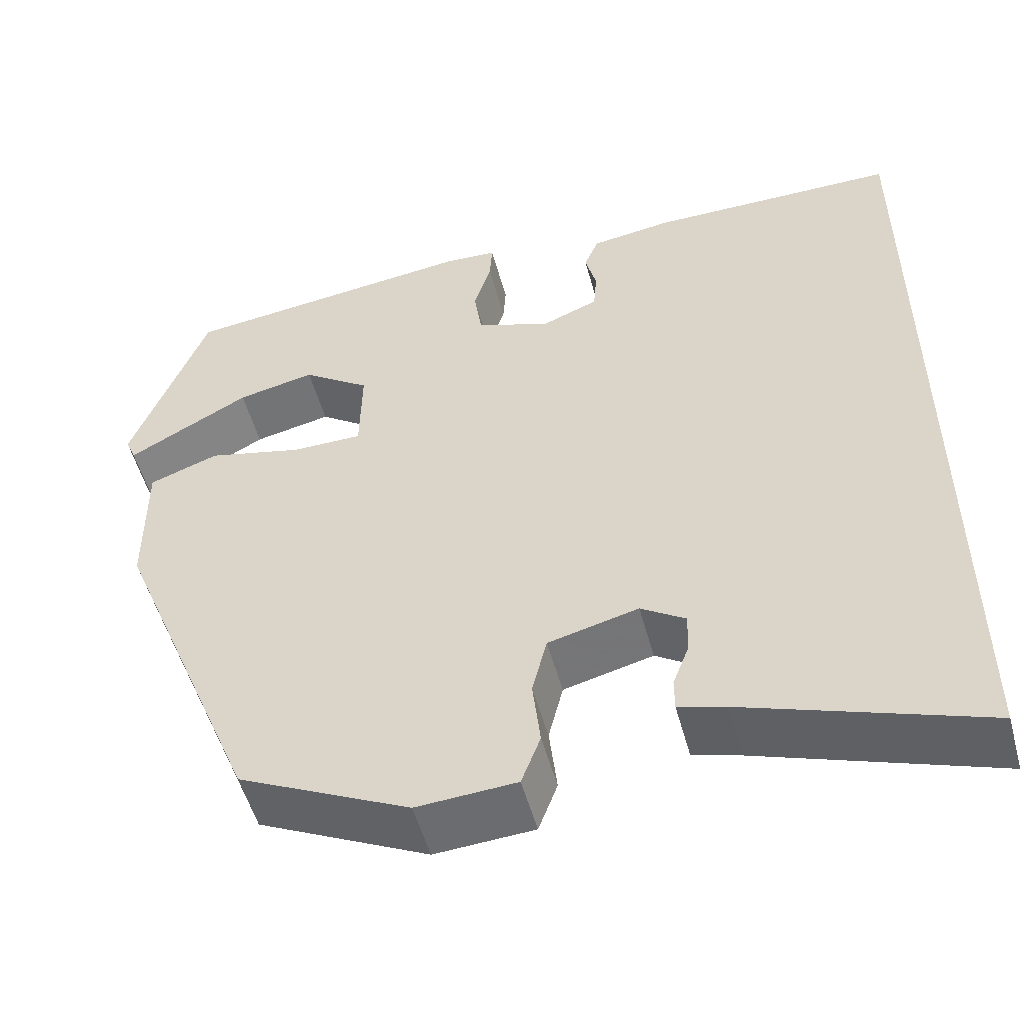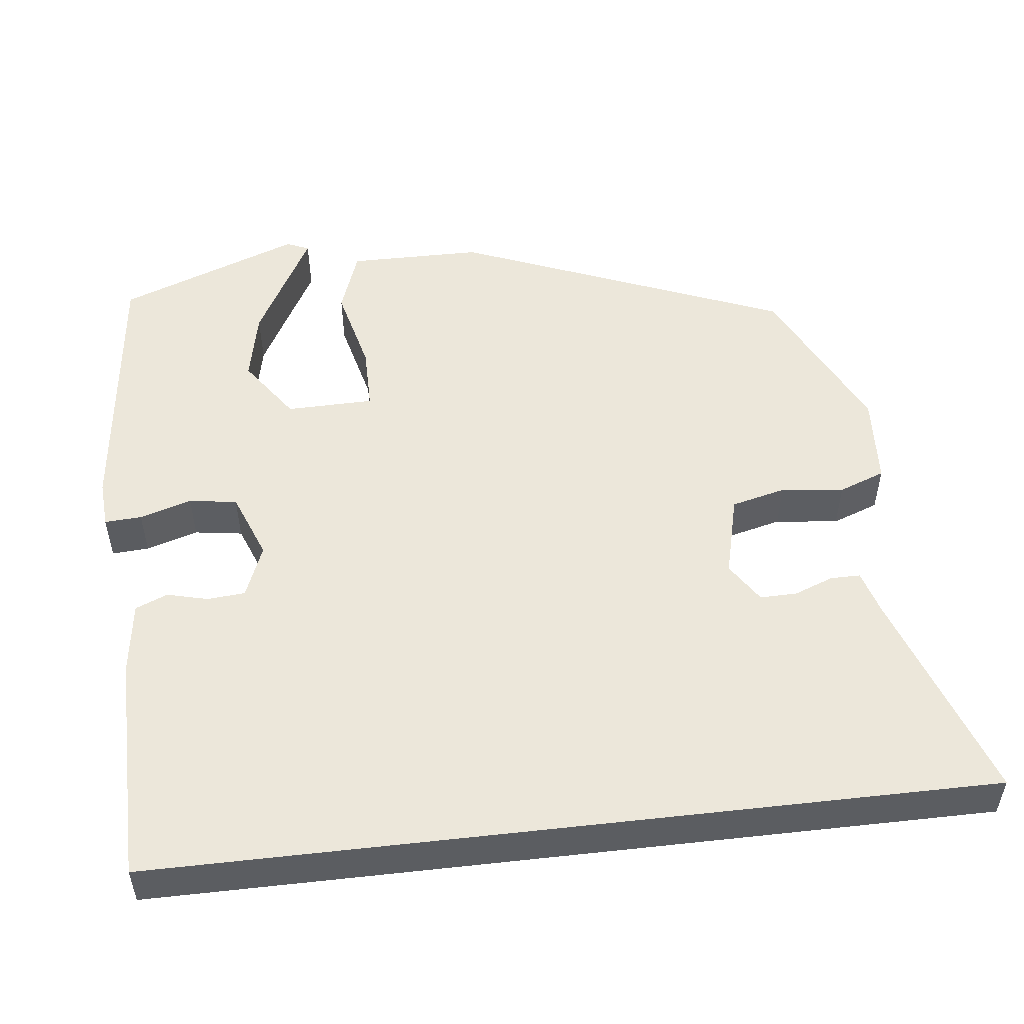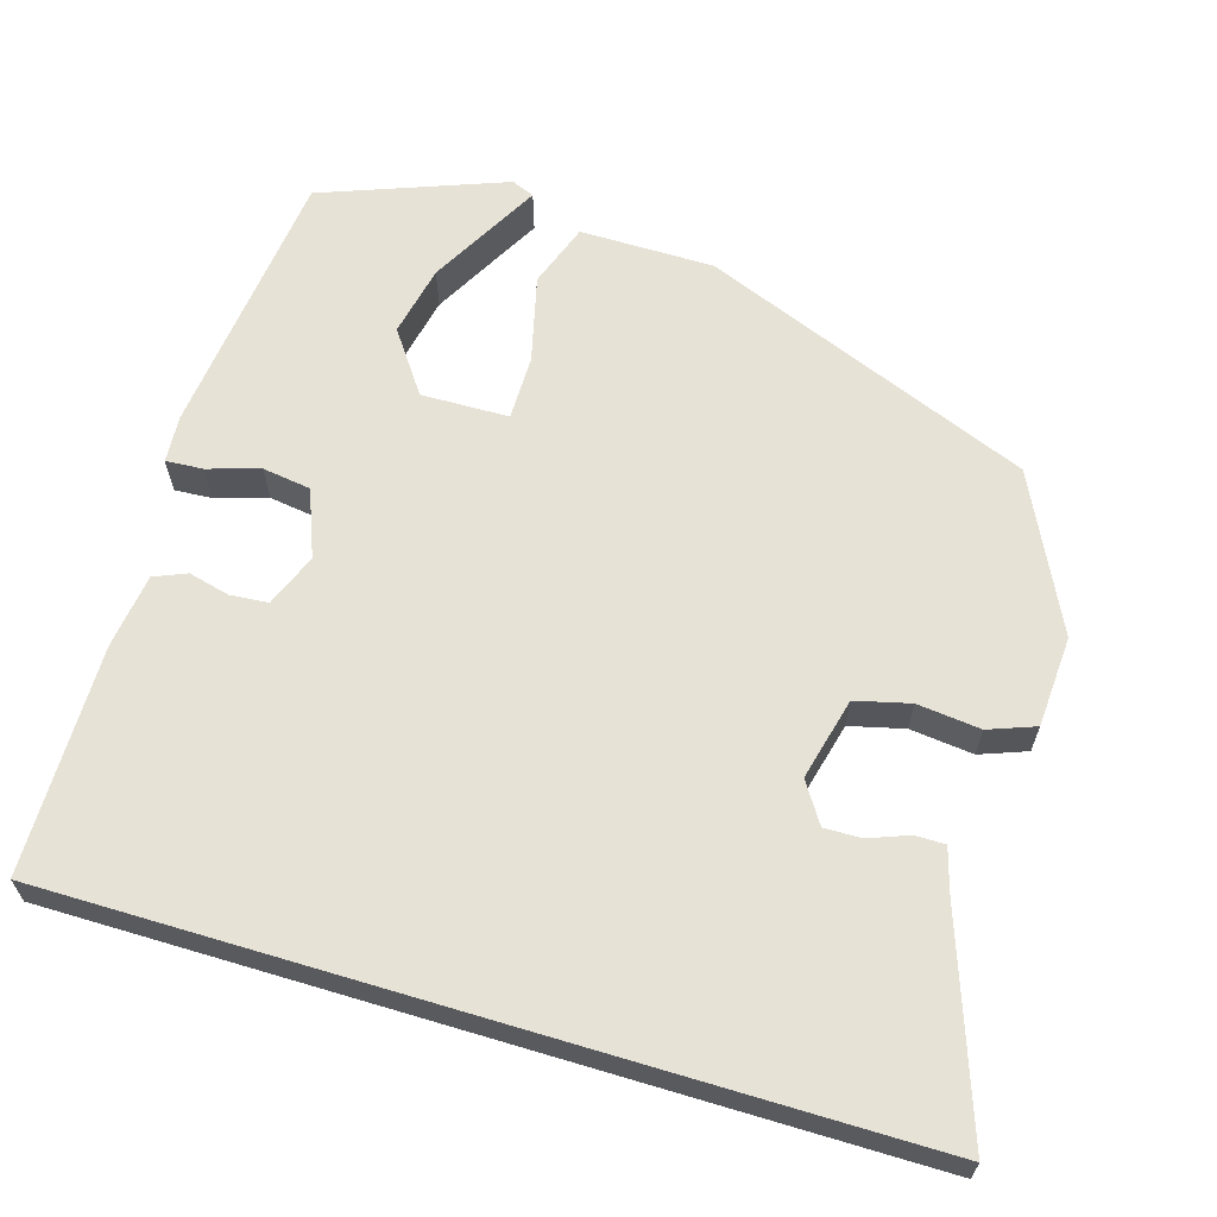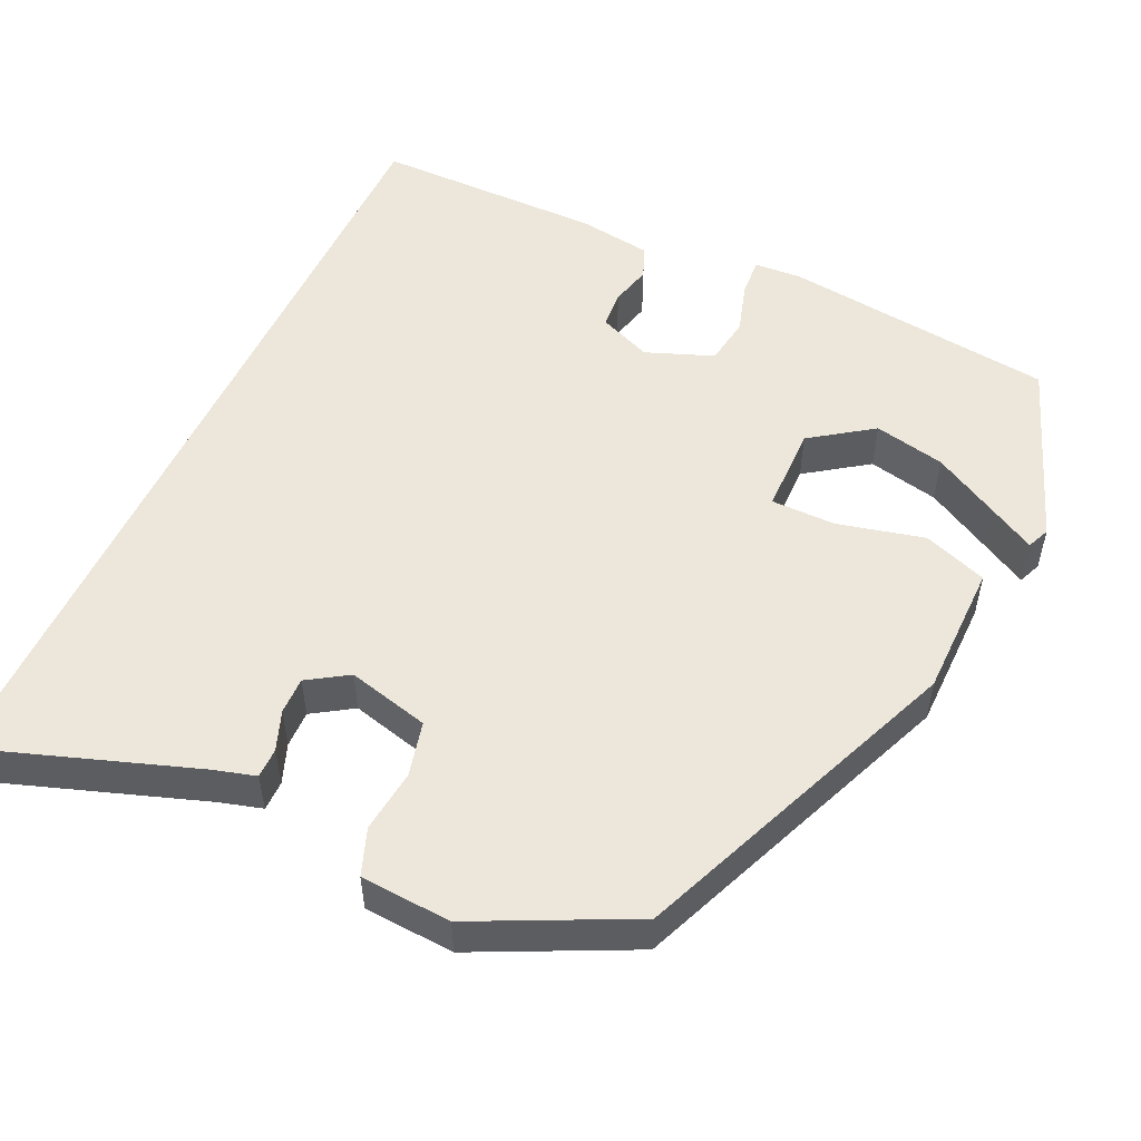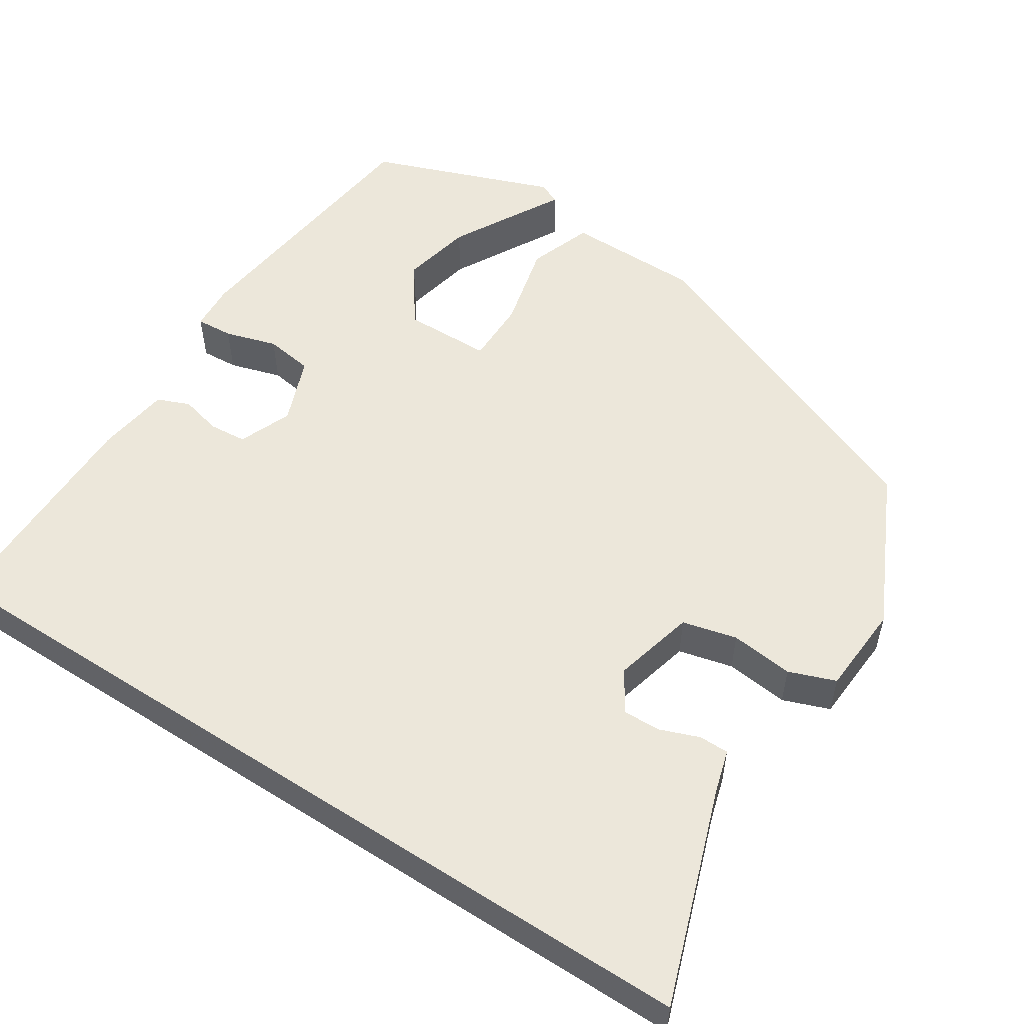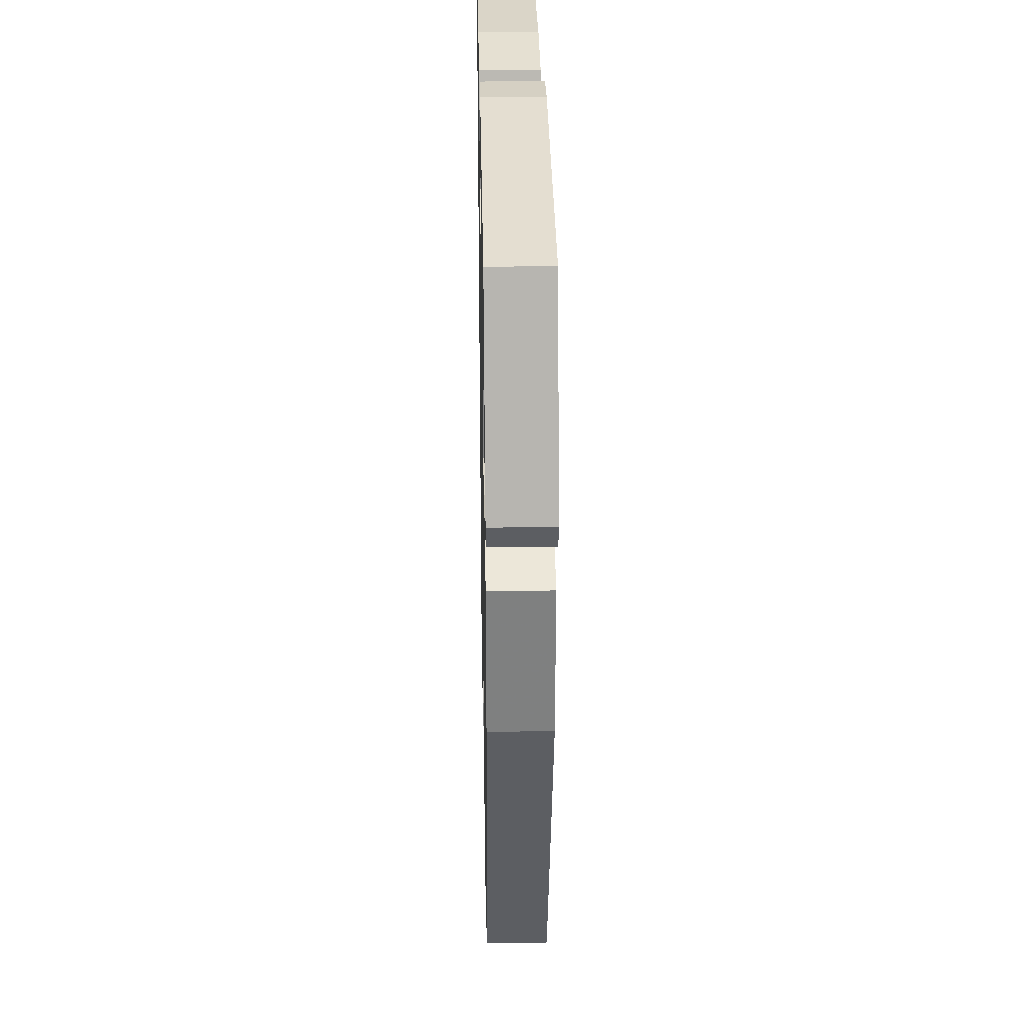
<metadata>
{"format":"obj","ext":"obj","renderer":"f3d","projection":"perspective","resolution":1024,"background":"white","views":[{"elev":-52.6,"azim":15.1,"up":"+Z"},{"elev":52.2,"azim":83.4,"up":"+Y"},{"elev":63.7,"azim":106.7,"up":"+Y"},{"elev":52.8,"azim":-154.9,"up":"+Y"},{"elev":54.1,"azim":123.0,"up":"+Y"},{"elev":29.8,"azim":-91.1,"up":"+Z"}]}
</metadata>
<code>
v -0.434 0.07 0.487
v -0.089 0.07 0.527
v -0.029 0.07 0.523
v -0.032 0.07 0.476
v -0.052 0.07 0.41
v -0.043 0.07 0.349
v 0.042 0.07 0.316
v 0.109 0.07 0.343
v 0.113 0.07 0.391
v 0.1 0.07 0.443
v 0.117 0.07 0.484
v 0.21 0.07 0.497
v 0.5 0.07 0.495
v 0.5 0.07 -0.568
v 0.228 0.07 -0.473
v 0.173 0.07 -0.457
v 0.173 0.07 -0.419
v 0.192 0.07 -0.369
v 0.193 0.07 -0.322
v 0.142 0.07 -0.289
v 0.038 0.07 -0.315
v 0.021 0.07 -0.384
v 0.03 0.07 -0.464
v 0.008 0.07 -0.523
v -0.107 0.07 -0.53
v -0.304 0.07 -0.434
v -0.473 0.07 -0.015
v -0.474 0.07 0.155
v -0.393 0.07 0.184
v -0.283 0.07 0.157
v -0.201 0.07 0.157
v -0.199 0.07 0.268
v -0.277 0.07 0.323
v -0.367 0.07 0.304
v -0.451 0.07 0.258
v -0.509 0.07 0.226
v -0.521 0.07 0.255
v -0.434 0 0.487
v -0.089 0 0.527
v -0.029 0 0.523
v -0.032 0 0.476
v -0.052 0 0.41
v -0.043 0 0.349
v 0.042 0 0.316
v 0.109 0 0.343
v 0.113 0 0.391
v 0.1 0 0.443
v 0.117 0 0.484
v 0.21 0 0.497
v 0.5 0 0.495
v 0.5 0 -0.568
v 0.228 0 -0.473
v 0.173 0 -0.457
v 0.173 0 -0.419
v 0.192 0 -0.369
v 0.193 0 -0.322
v 0.142 0 -0.289
v 0.038 0 -0.315
v 0.021 0 -0.384
v 0.03 0 -0.464
v 0.008 0 -0.523
v -0.107 0 -0.53
v -0.304 0 -0.434
v -0.473 0 -0.015
v -0.474 0 0.155
v -0.393 0 0.184
v -0.283 0 0.157
v -0.201 0 0.157
v -0.199 0 0.268
v -0.277 0 0.323
v -0.367 0 0.304
v -0.451 0 0.258
v -0.509 0 0.226
v -0.521 0 0.255
f 1 2 3
f 37 1 3
f 36 37 3
f 35 36 3
f 34 35 3
f 3 4 5
f 34 3 5
f 33 34 5
f 32 33 5 6
f 31 32 6 7
f 28 29 30
f 27 28 30
f 26 27 30
f 25 26 30
f 24 25 30
f 23 24 30
f 22 23 30
f 21 22 30 31
f 31 7 8
f 21 31 8
f 20 21 8
f 15 16 17 18
f 15 18 19
f 14 15 19
f 12 13 14
f 11 12 14
f 10 11 14
f 9 10 14
f 9 14 19
f 8 9 19 20
f 40 39 38
f 40 38 74
f 40 74 73
f 40 73 72
f 40 72 71
f 42 41 40
f 42 40 71
f 42 71 70
f 43 42 70 69
f 44 43 69 68
f 67 66 65
f 67 65 64
f 67 64 63
f 67 63 62
f 67 62 61
f 67 61 60
f 67 60 59
f 68 67 59 58
f 45 44 68
f 45 68 58
f 45 58 57
f 55 54 53 52
f 56 55 52
f 56 52 51
f 51 50 49
f 51 49 48
f 51 48 47
f 51 47 46
f 56 51 46
f 57 56 46 45
f 1 38 39 2
f 2 39 40 3
f 3 40 41 4
f 4 41 42 5
f 5 42 43 6
f 6 43 44 7
f 7 44 45 8
f 8 45 46 9
f 9 46 47 10
f 10 47 48 11
f 11 48 49 12
f 12 49 50 13
f 13 50 51 14
f 14 51 52 15
f 15 52 53 16
f 16 53 54 17
f 17 54 55 18
f 18 55 56 19
f 19 56 57 20
f 20 57 58 21
f 21 58 59 22
f 22 59 60 23
f 23 60 61 24
f 24 61 62 25
f 25 62 63 26
f 26 63 64 27
f 27 64 65 28
f 28 65 66 29
f 29 66 67 30
f 30 67 68 31
f 31 68 69 32
f 32 69 70 33
f 33 70 71 34
f 34 71 72 35
f 35 72 73 36
f 36 73 74 37
f 37 74 38 1

</code>
